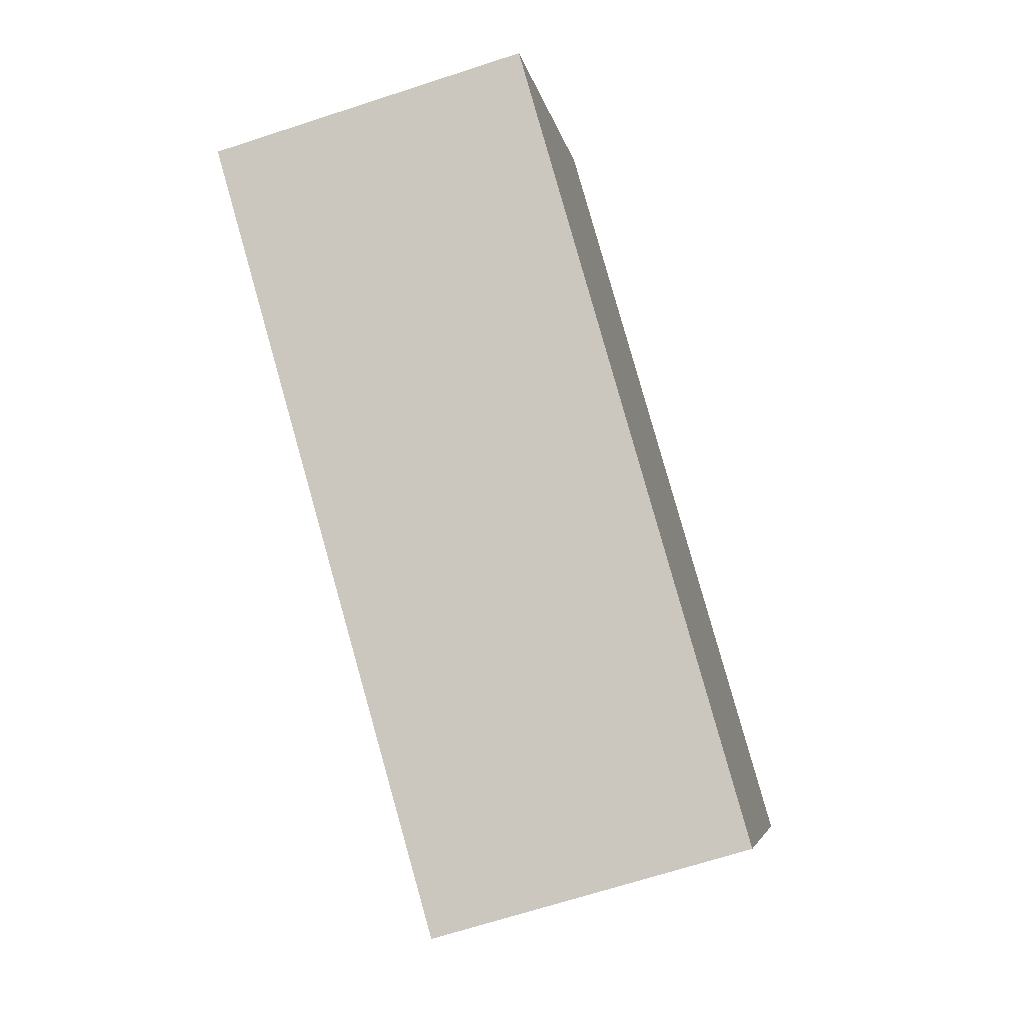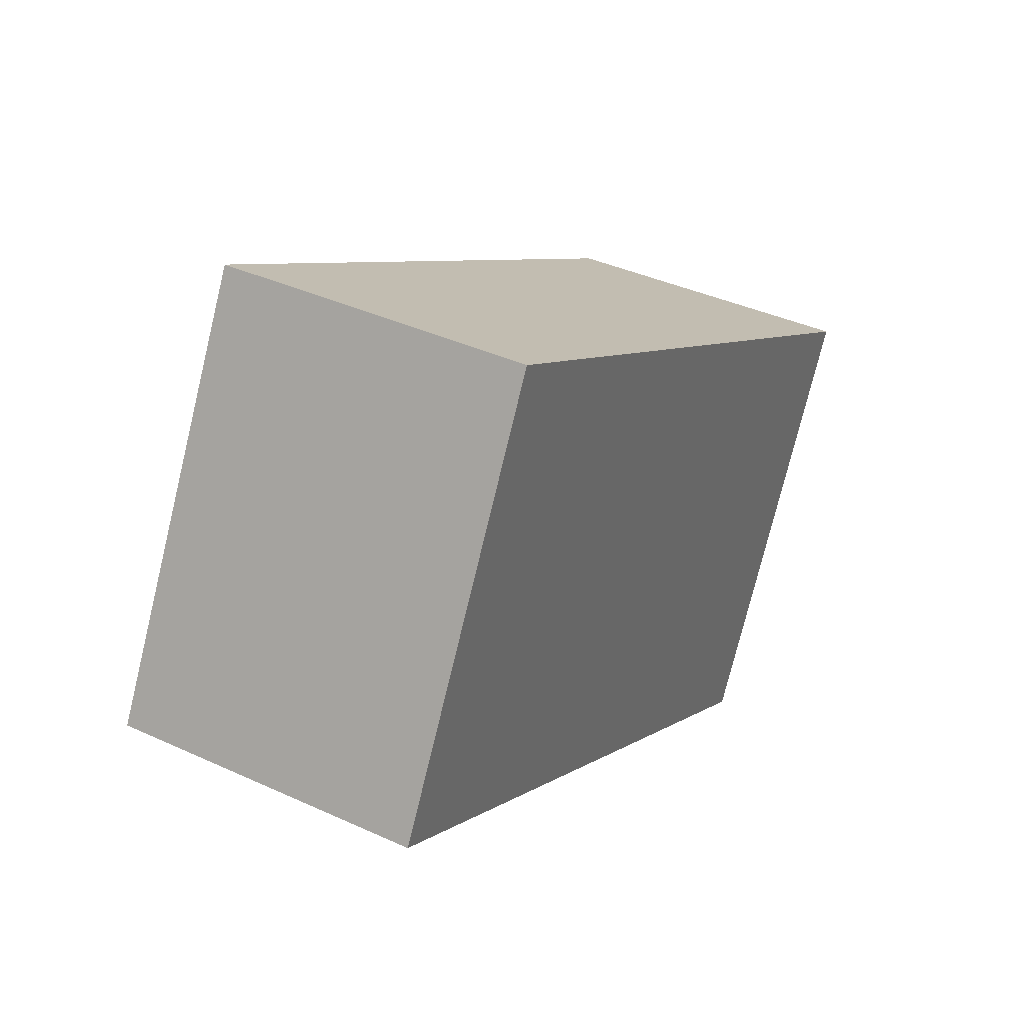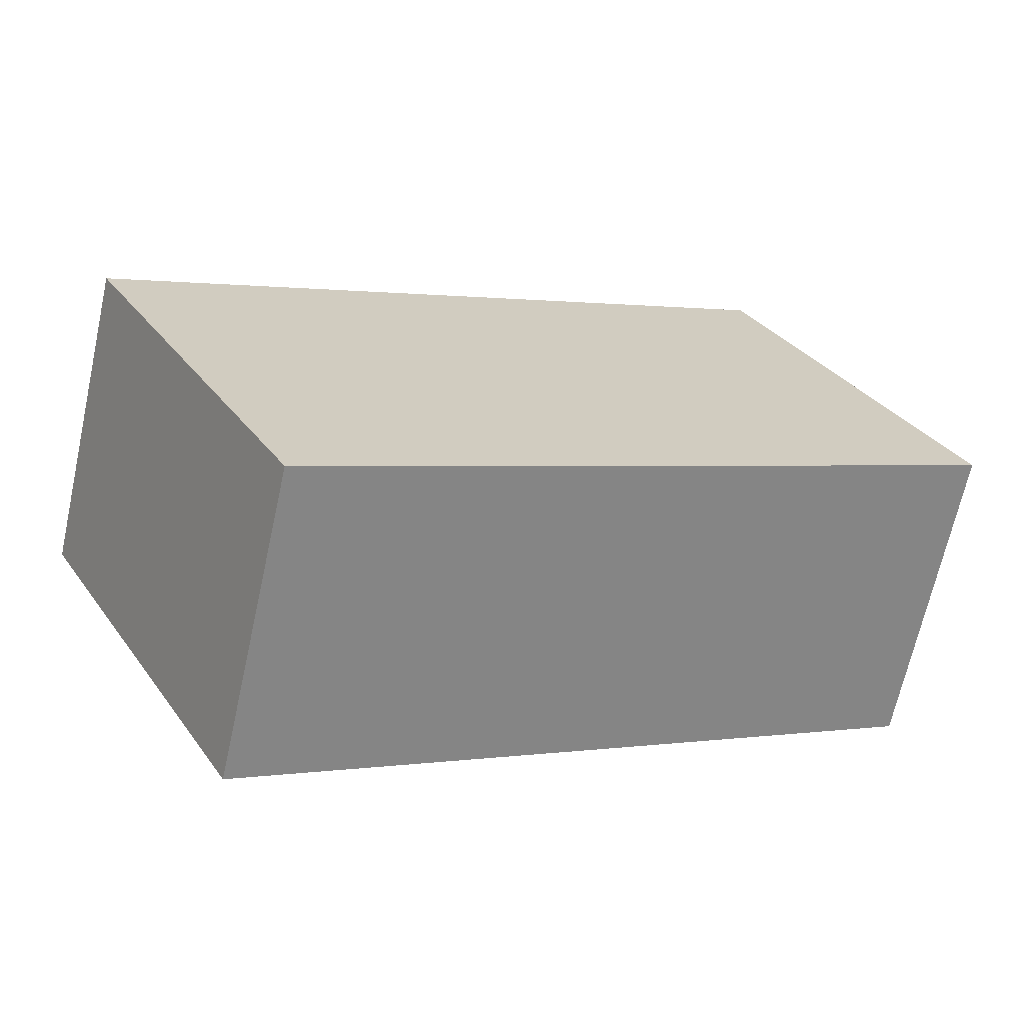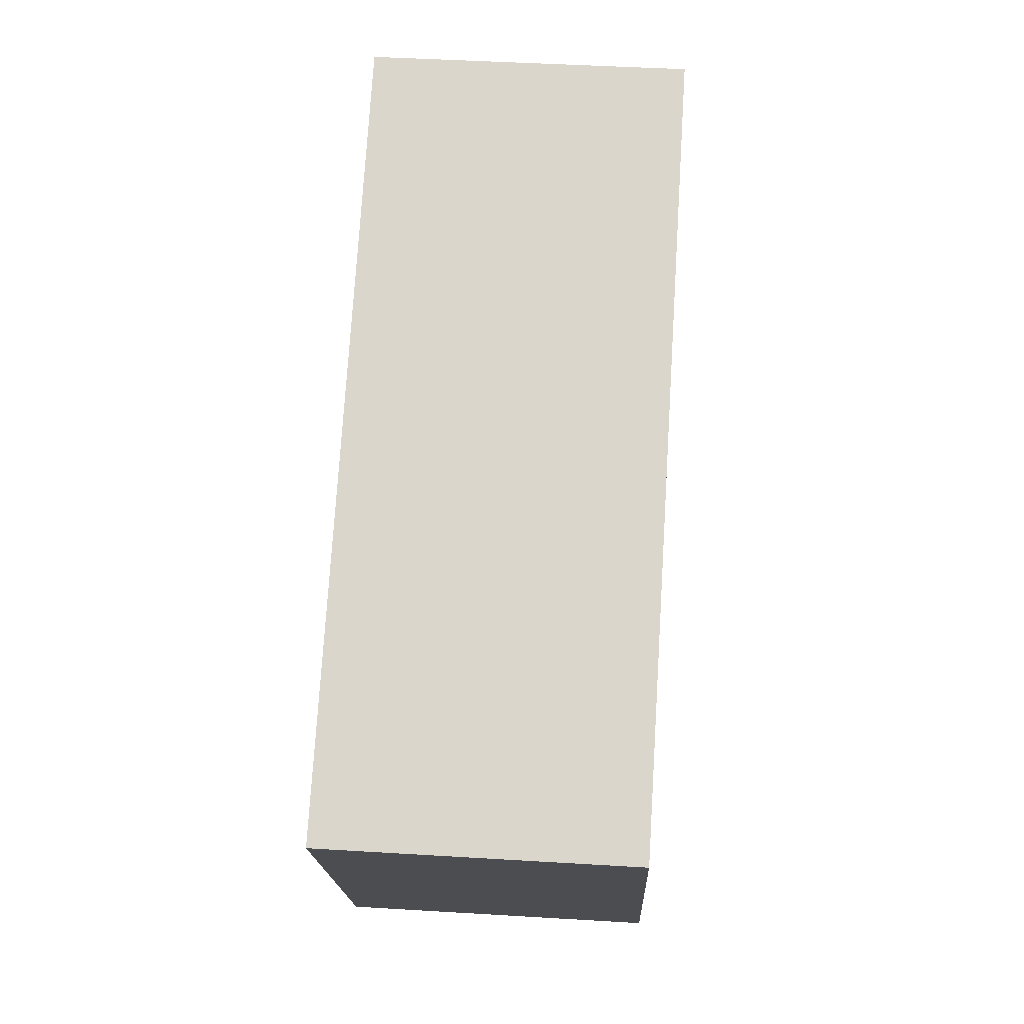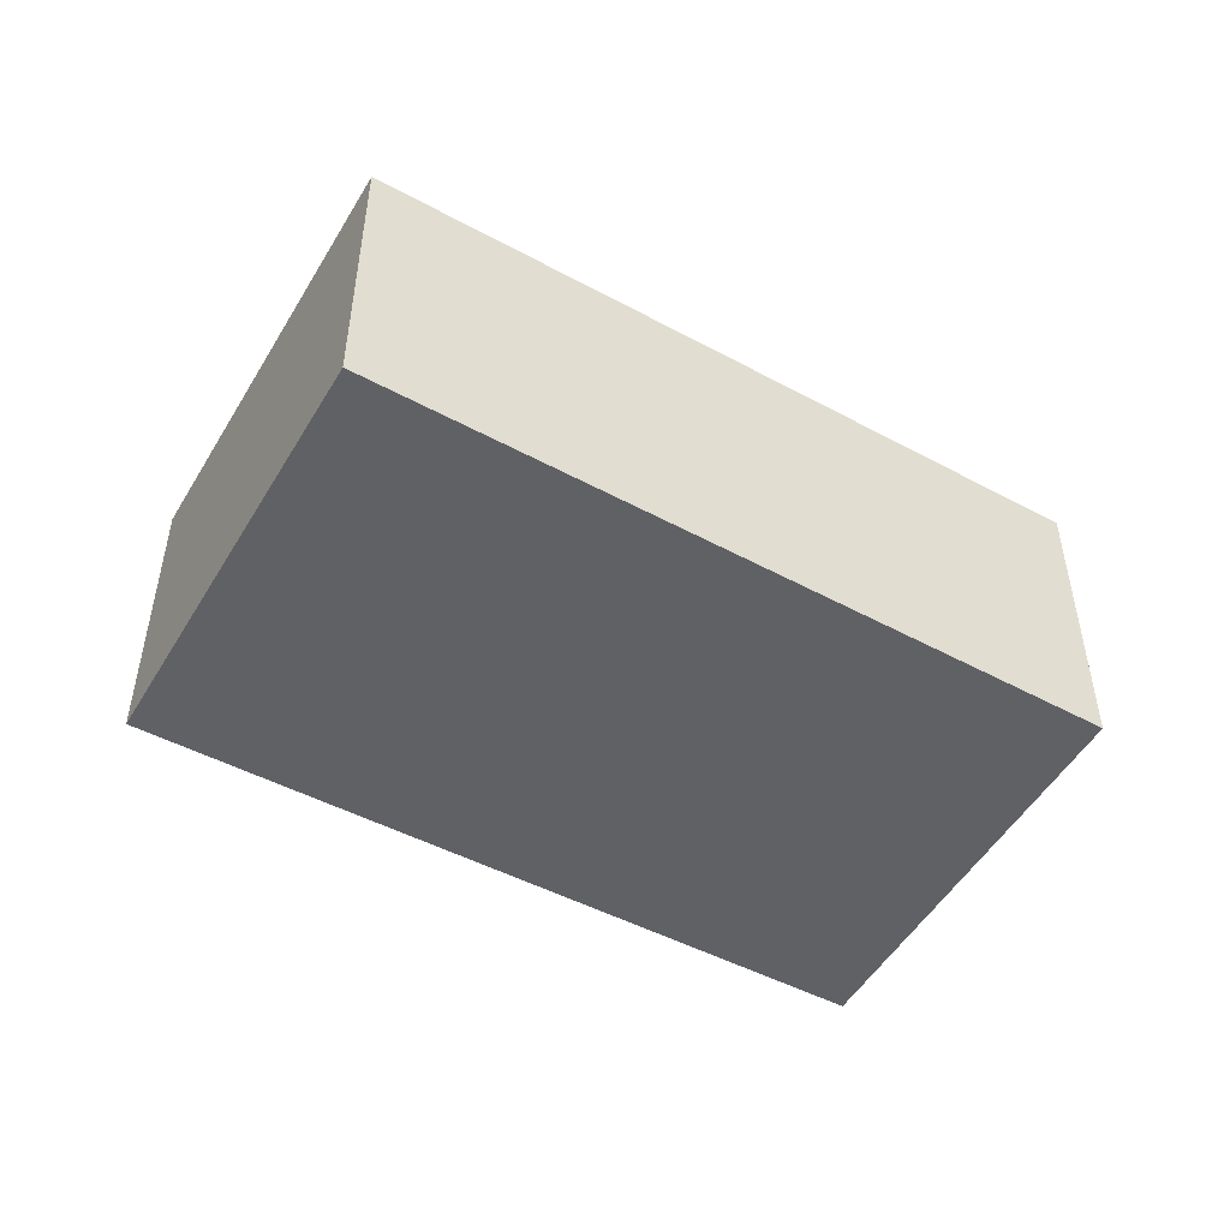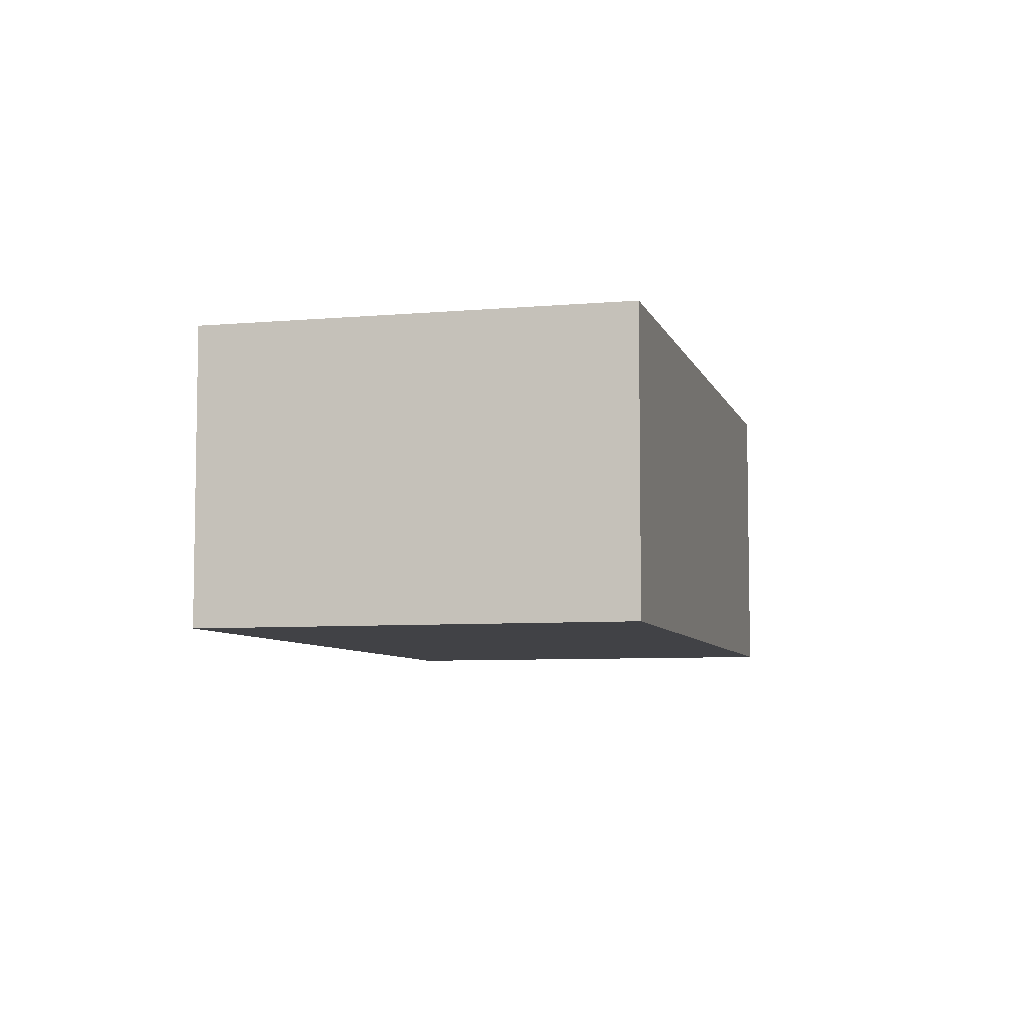
<metadata>
{"format":"obj","ext":"obj","renderer":"f3d","projection":"perspective","resolution":1024,"background":"white","views":[{"elev":-67.8,"azim":-71.9,"up":"+Z"},{"elev":38.9,"azim":-60.0,"up":"+Z"},{"elev":-67.8,"azim":167.5,"up":"+Z"},{"elev":45.1,"azim":94.0,"up":"+Z"},{"elev":-50.0,"azim":178.7,"up":"+Y"},{"elev":-6.6,"azim":133.6,"up":"+Y"}]}
</metadata>
<code>
v  0 2.294 1.405e-16
v  6.702 2.294 0.112
v  5.073 2.294 -2.869
v  1.55 2.294 2.914
v  5.073 1.757e-16 -2.869
v  0 0 0
v  1.55 -1.784e-16 2.914
v  6.702 -6.858e-18 0.112
g defaultobject
f 1 2 3
f 2 1 4
f 5 1 3
f 1 5 6
f 6 4 1
f 4 6 7
f 7 2 4
f 2 7 8
f 8 3 2
f 3 8 5
f 8 6 5
f 6 8 7

</code>
